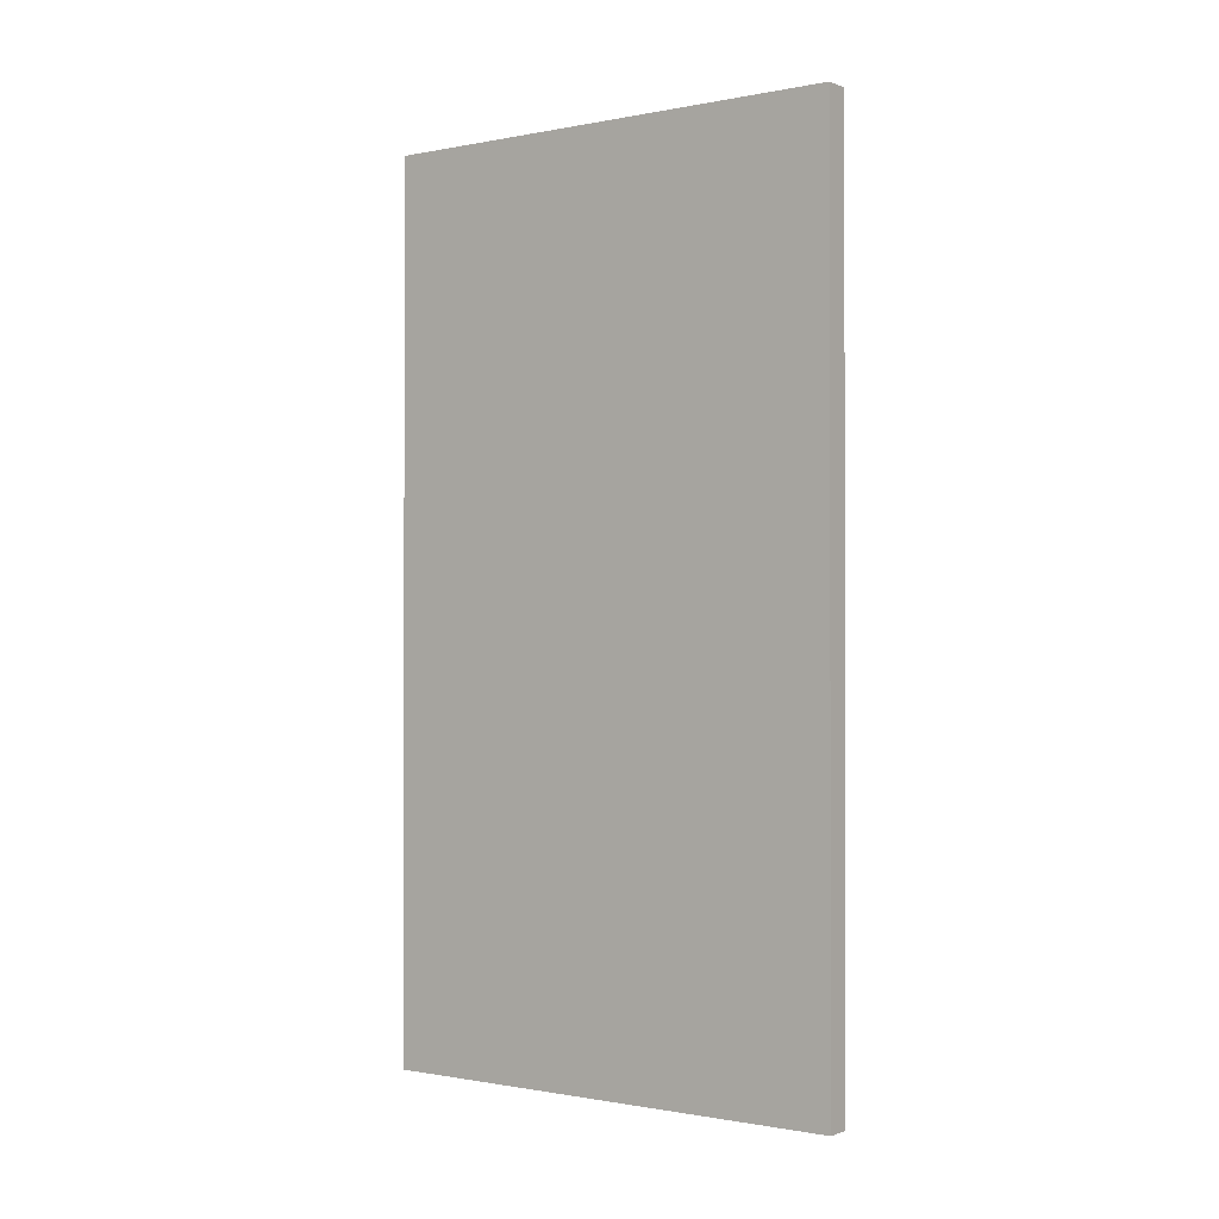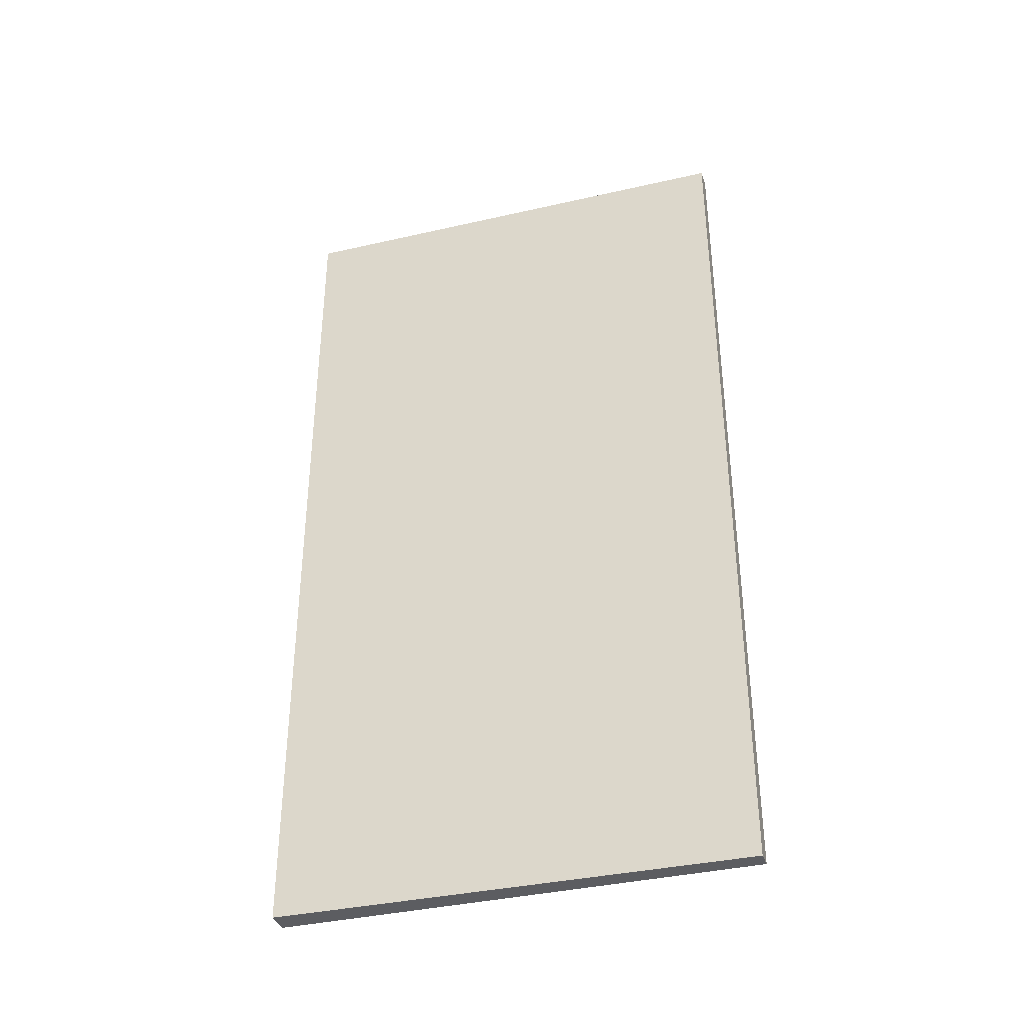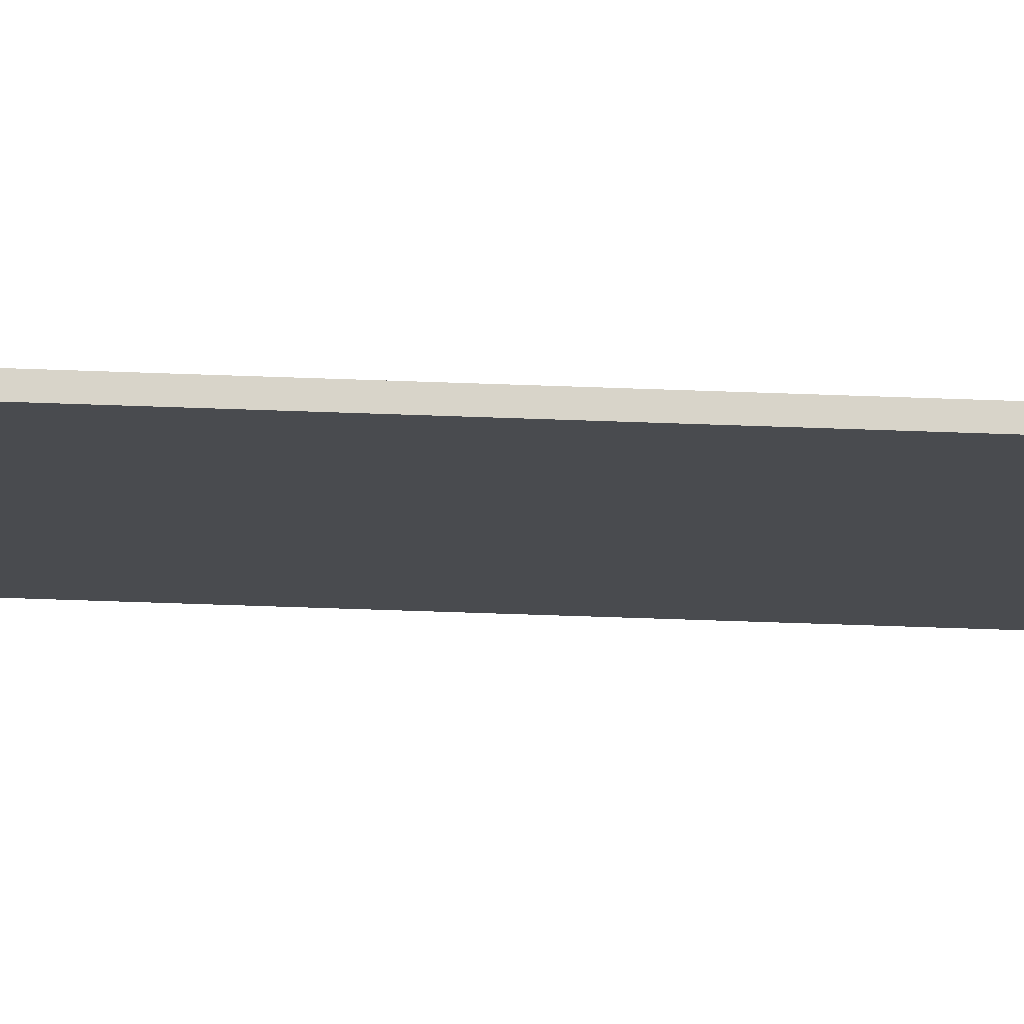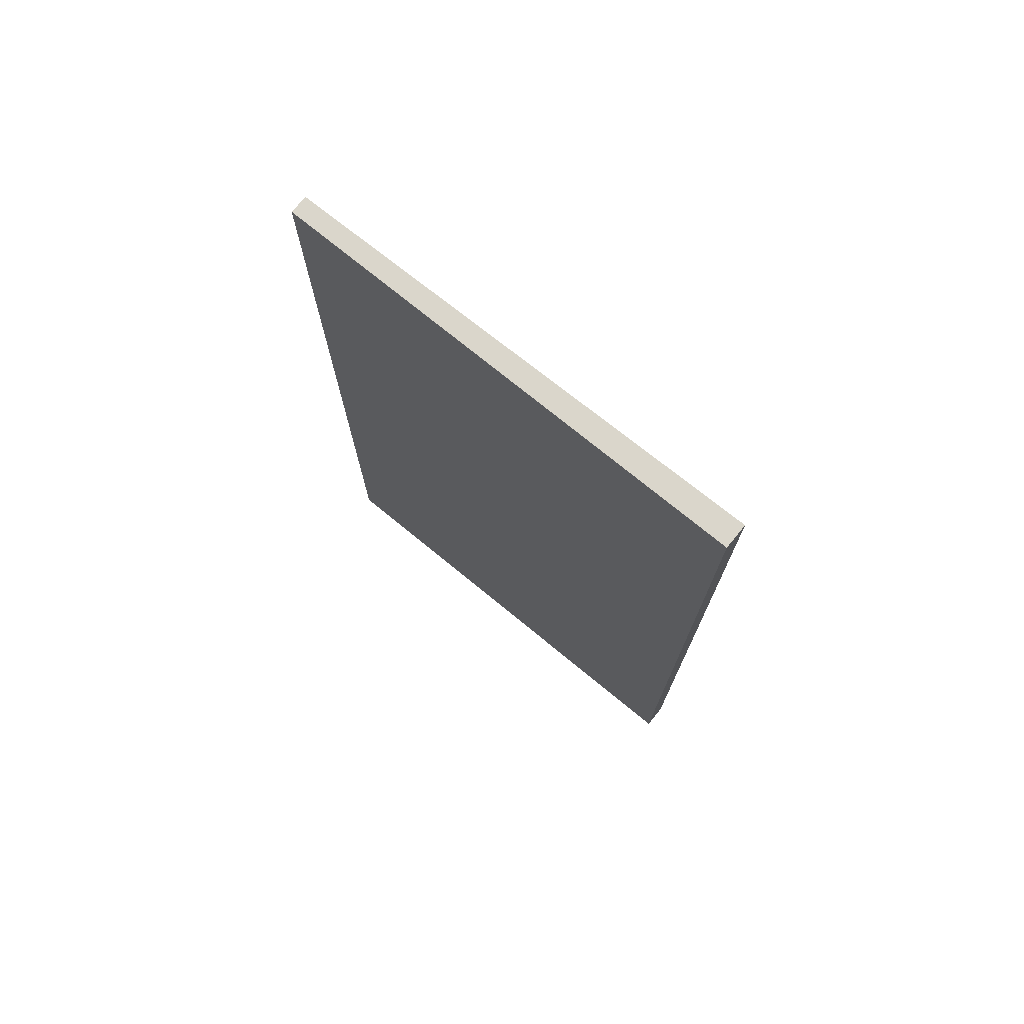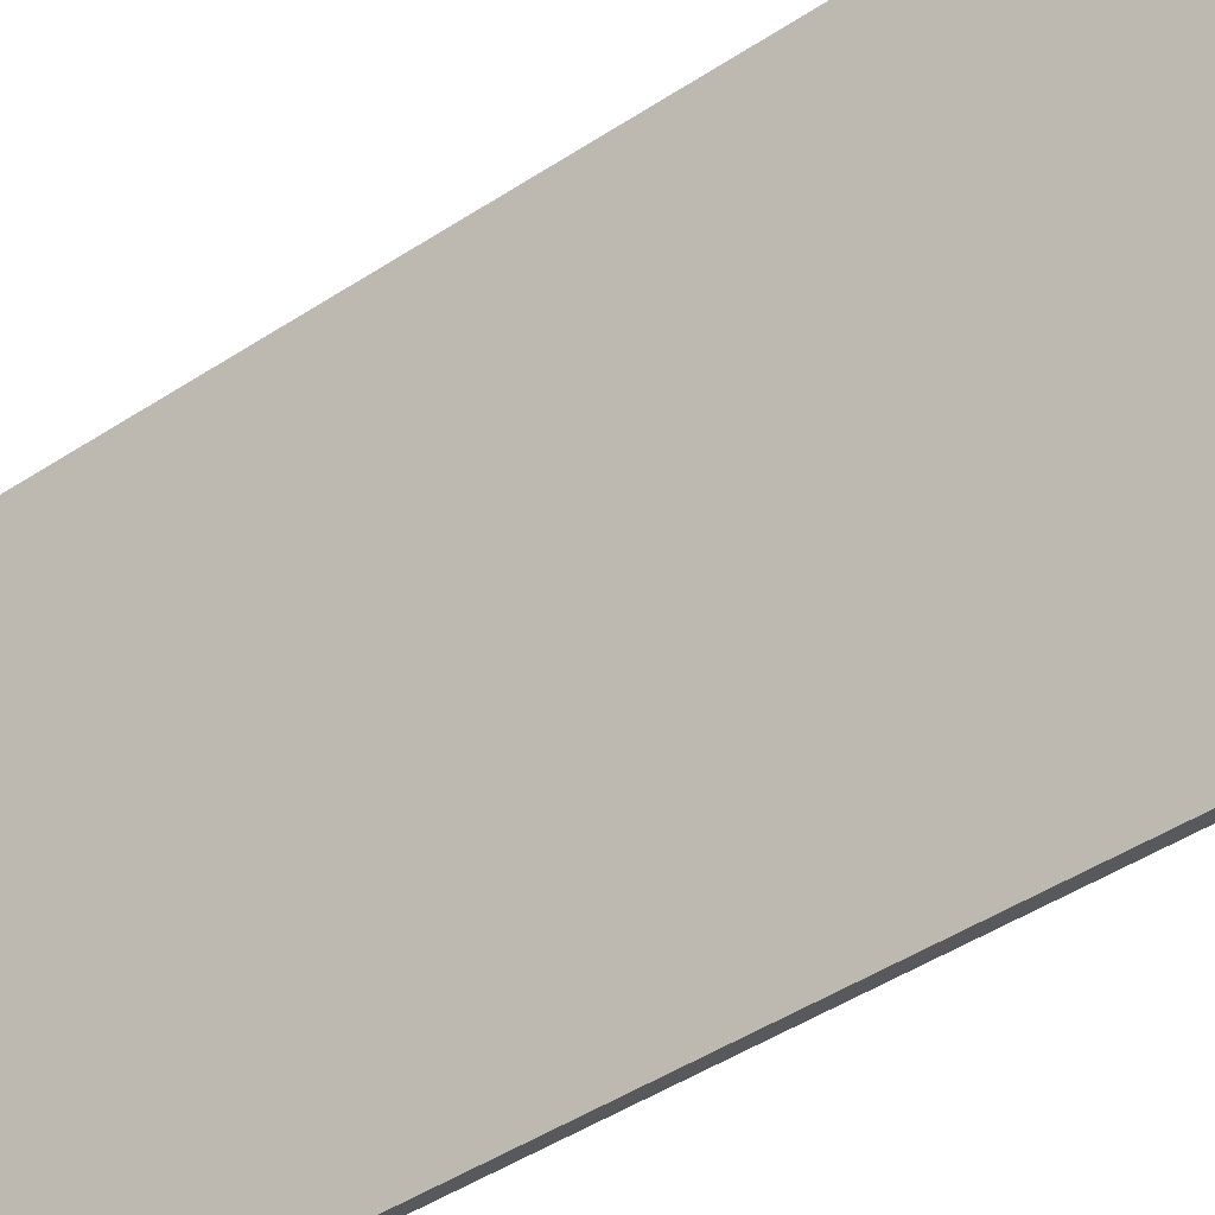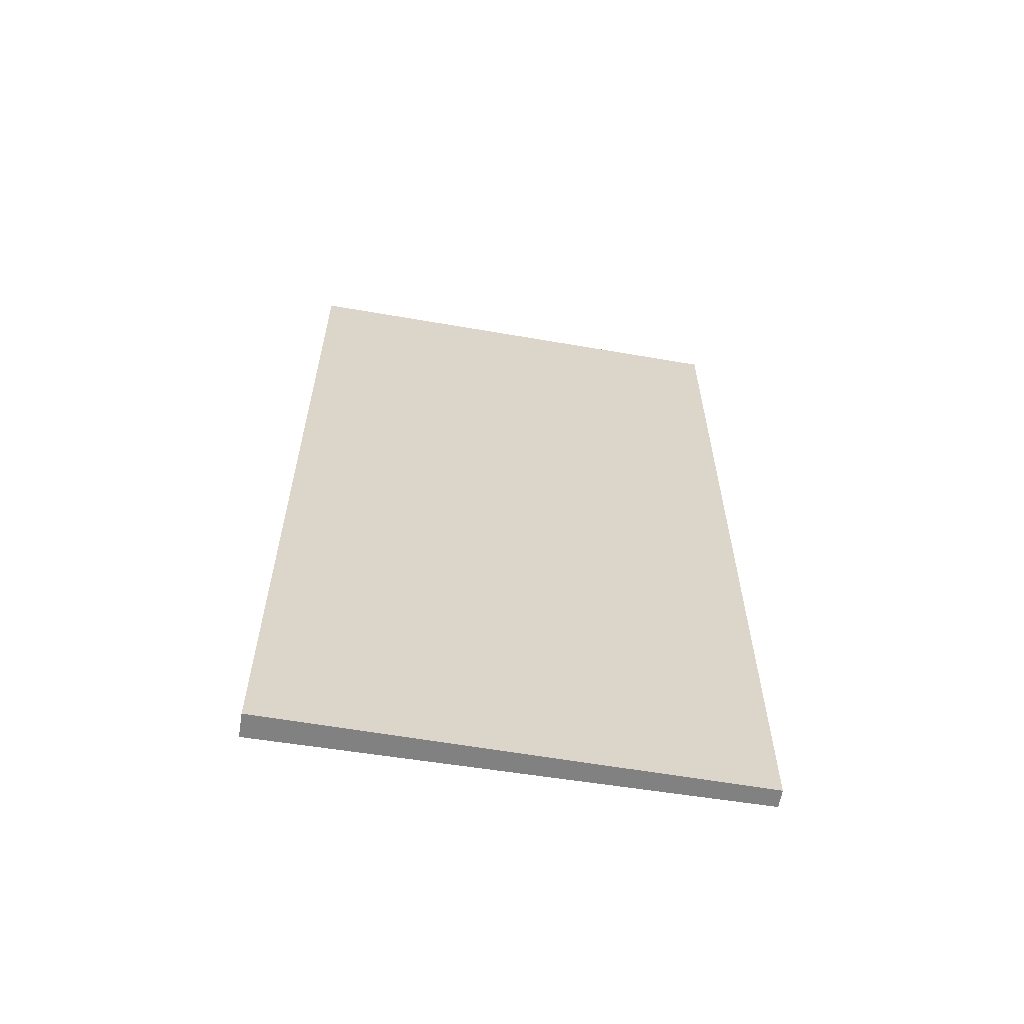
<metadata>
{"format":"obj","ext":"obj","renderer":"f3d","projection":"perspective","resolution":1024,"background":"white","views":[{"elev":-0.8,"azim":-82.9,"up":"+Y"},{"elev":-36.4,"azim":78.4,"up":"+Y"},{"elev":-75.2,"azim":88.1,"up":"+Z"},{"elev":74.0,"azim":-79.6,"up":"+Y"},{"elev":-50.5,"azim":-54.9,"up":"+Z"},{"elev":-60.5,"azim":51.8,"up":"+Y"}]}
</metadata>
<code>
v  0.882 3.173 -1.459
v  0 3.173 1.943e-16
v  0.078 3.173 0.043
v  0.825 3.173 -1.491
v  0.078 -2.633e-18 0.043
v  0.882 8.934e-17 -1.459
v  0.825 9.13e-17 -1.491
v  0 0 0
g defaultobject
f 1 2 3
f 2 1 4
f 5 1 3
f 1 5 6
f 6 4 1
f 4 6 7
f 7 2 4
f 2 7 8
f 8 3 2
f 3 8 5
f 8 6 5
f 6 8 7

</code>
